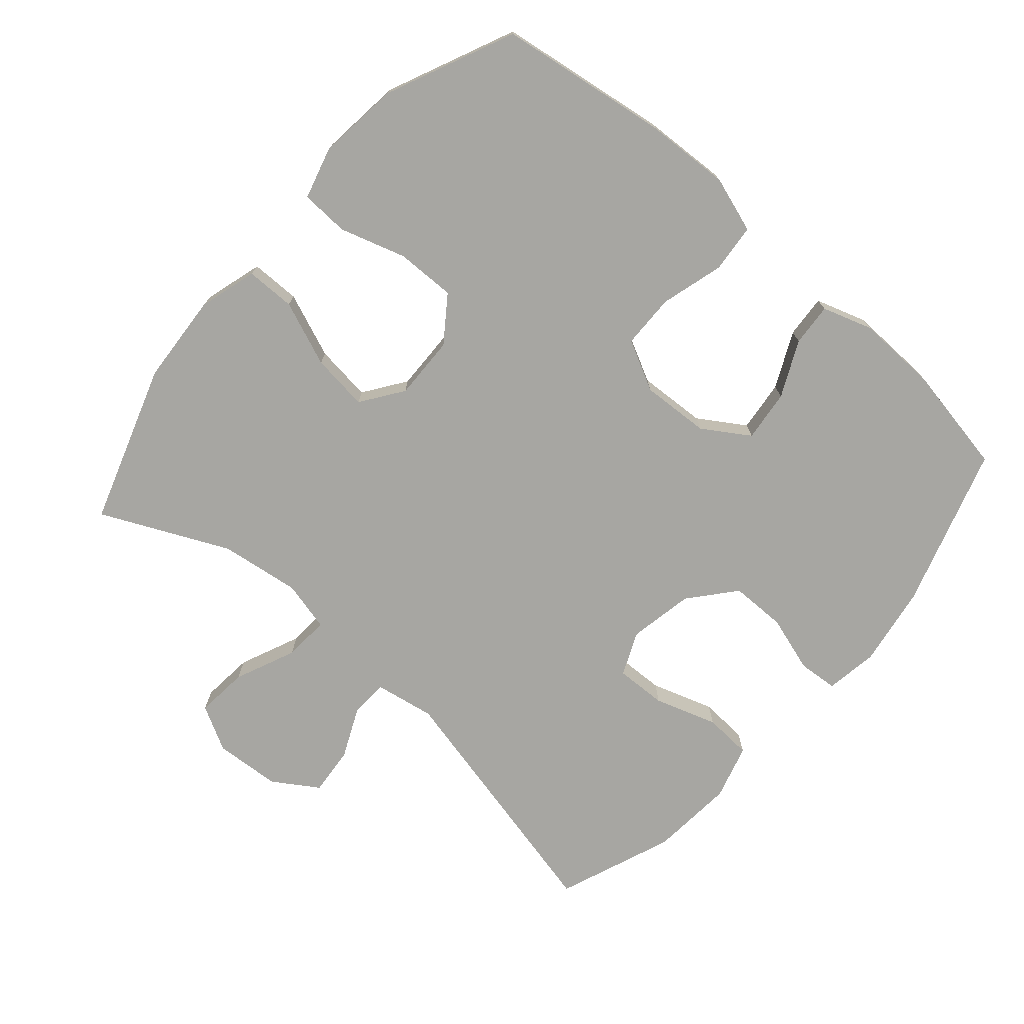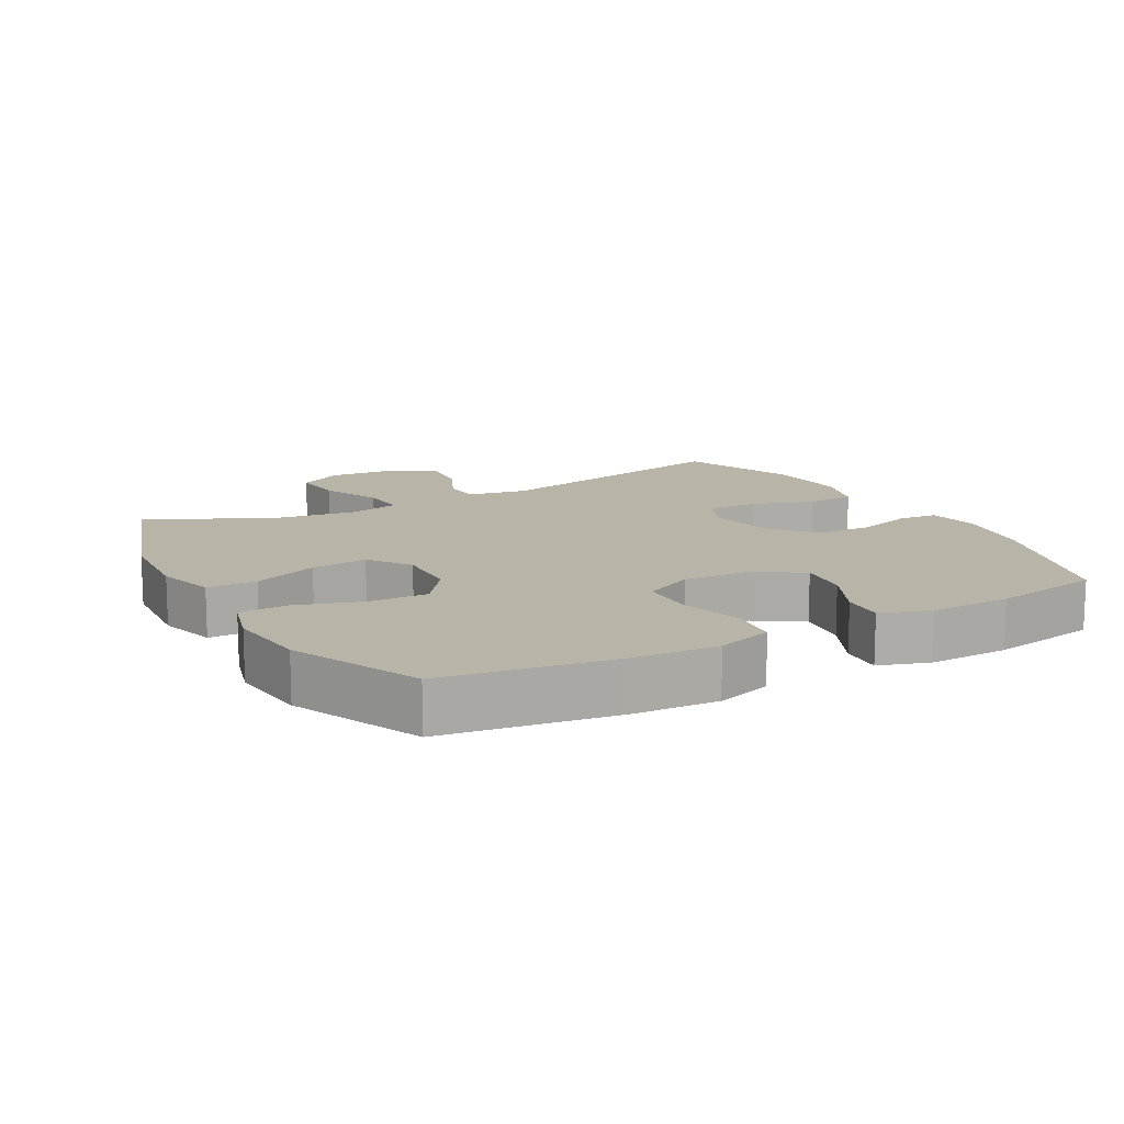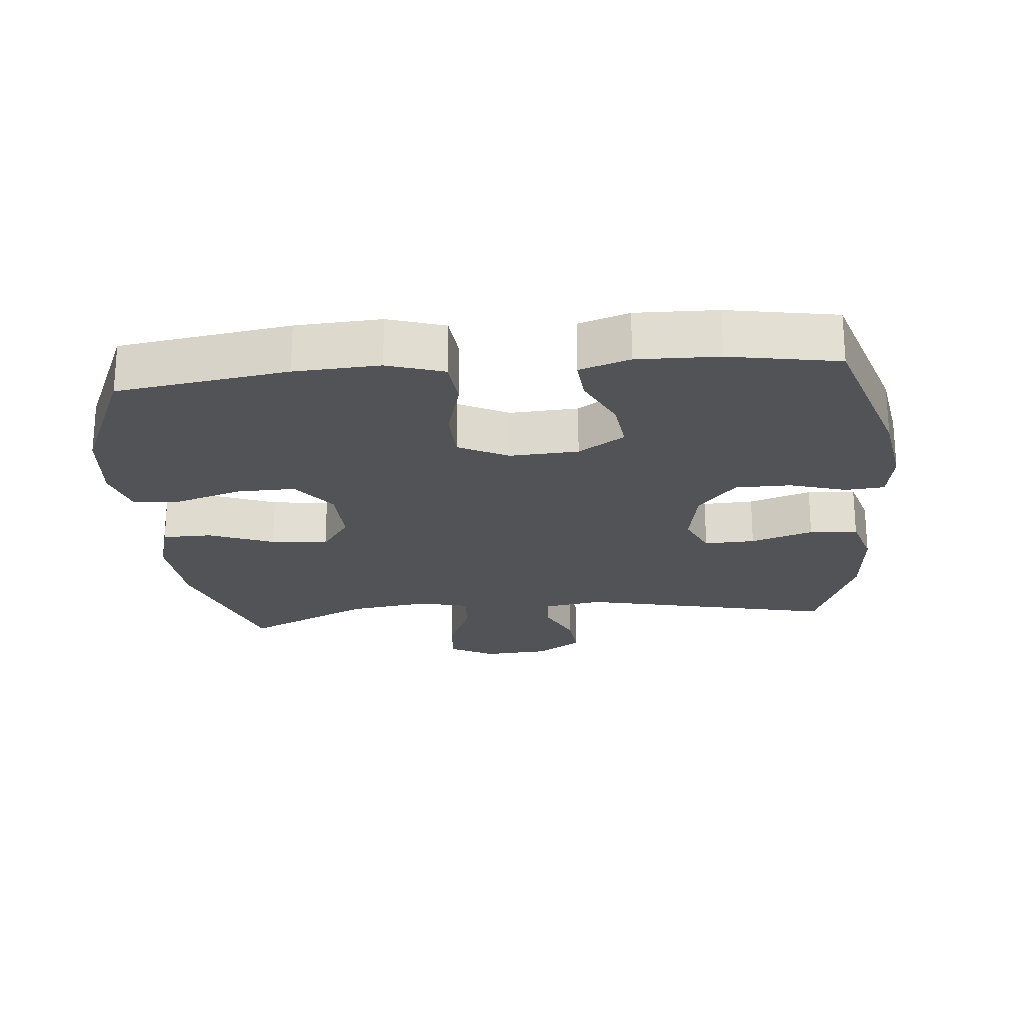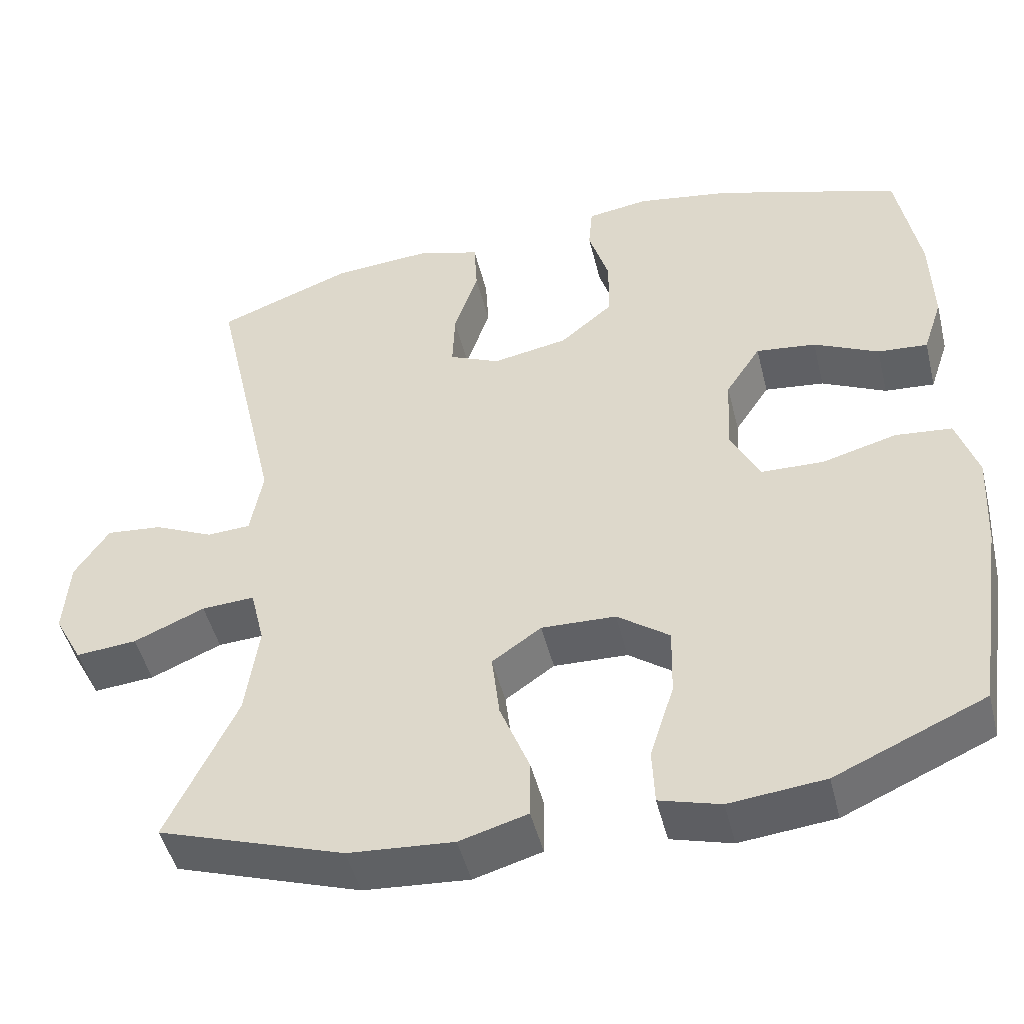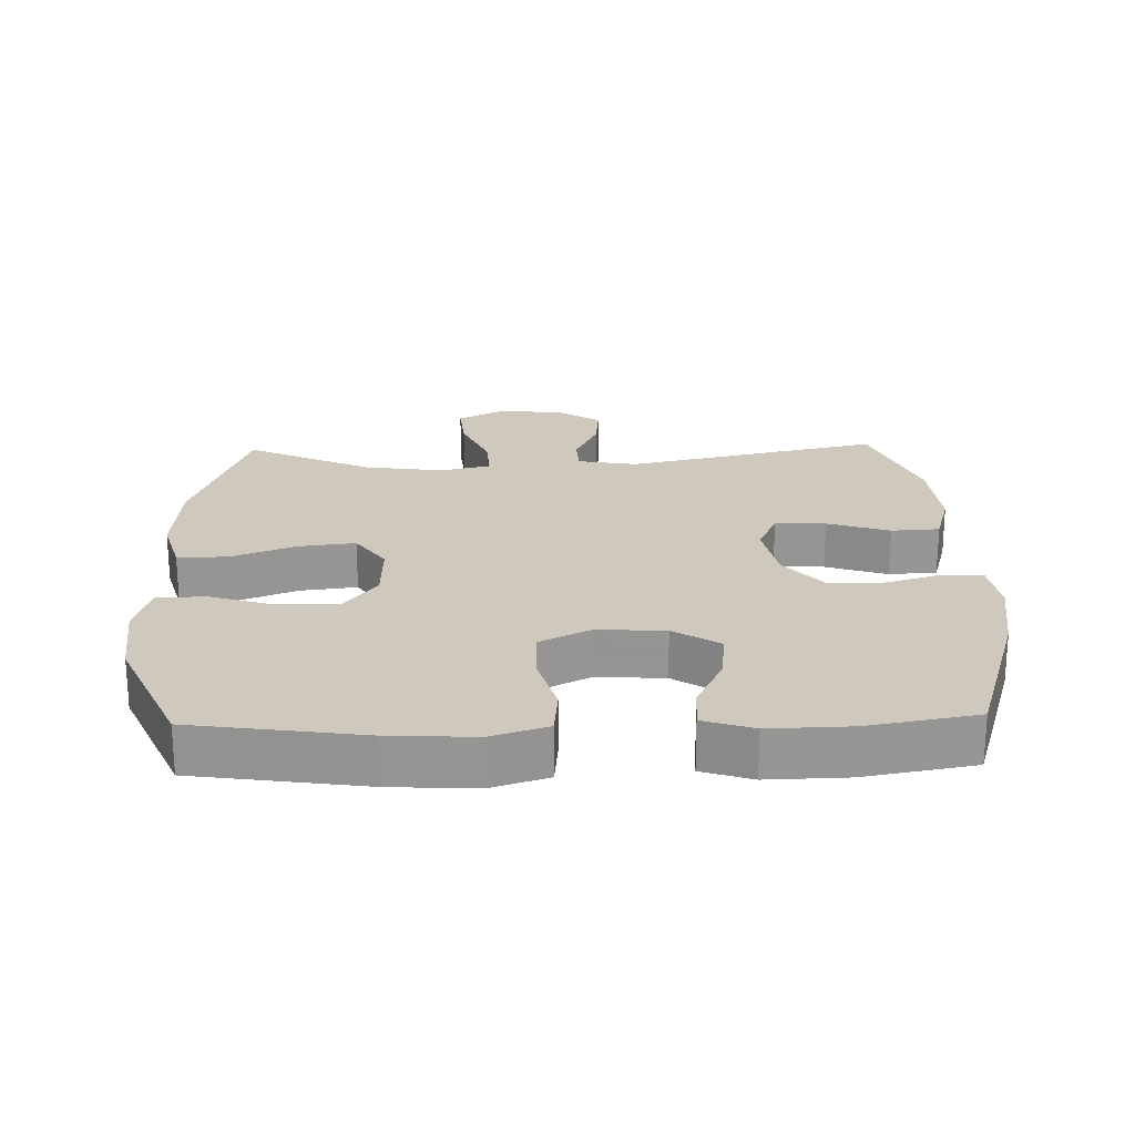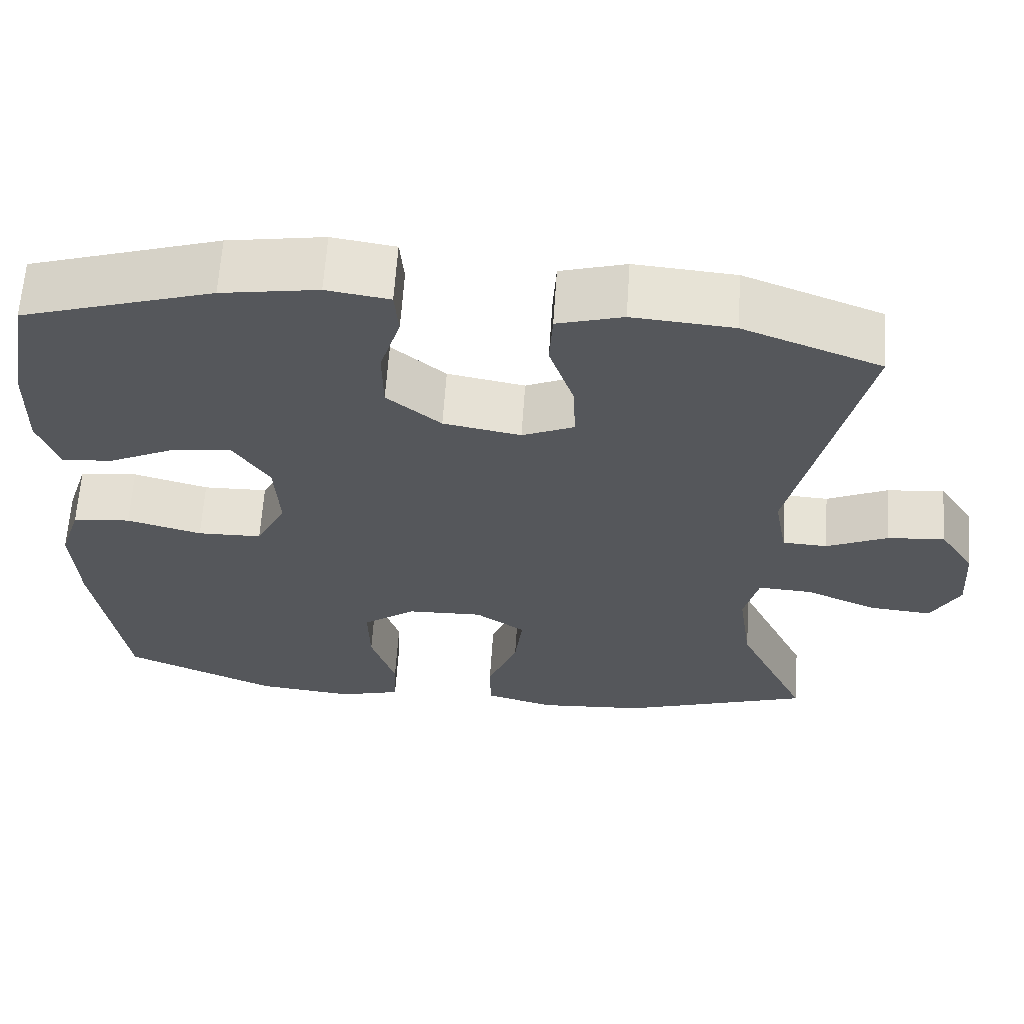
<metadata>
{"format":"obj","ext":"obj","renderer":"f3d","projection":"perspective","resolution":1024,"background":"white","views":[{"elev":-74.0,"azim":-131.3,"up":"+Y"},{"elev":13.2,"azim":-118.9,"up":"+Y"},{"elev":-22.4,"azim":-84.7,"up":"+Y"},{"elev":-47.8,"azim":-166.2,"up":"+Z"},{"elev":22.5,"azim":-91.6,"up":"+Y"},{"elev":63.5,"azim":3.9,"up":"+Z"}]}
</metadata>
<code>
v 0.5 0.07 0.5
v 0.414 0.07 0.117
v 0.43 0.07 0.028
v 0.486 0.07 0.025
v 0.562 0.07 0.06
v 0.634 0.07 0.067
v 0.678 0.07 0
v 0.685 0.07 -0.099
v 0.649 0.07 -0.166
v 0.571 0.07 -0.159
v 0.48 0.07 -0.12
v 0.412 0.07 -0.116
v 0.394 0.07 -0.191
v 0.411 0.07 -0.311
v 0.5 0.07 -0.5
v 0.262 0.07 -0.58
v 0.127 0.07 -0.59
v 0.04 0.07 -0.565
v 0.039 0.07 -0.491
v 0.077 0.07 -0.394
v 0.087 0.07 -0.309
v 0.024 0.07 -0.265
v -0.071 0.07 -0.268
v -0.138 0.07 -0.317
v -0.136 0.07 -0.406
v -0.105 0.07 -0.504
v -0.108 0.07 -0.576
v -0.186 0.07 -0.598
v -0.308 0.07 -0.585
v -0.5 0.07 -0.5
v -0.538 0.07 -0.245
v -0.545 0.07 -0.118
v -0.518 0.07 -0.034
v -0.445 0.07 -0.027
v -0.351 0.07 -0.053
v -0.27 0.07 -0.051
v -0.232 0.07 0.024
v -0.238 0.07 0.126
v -0.283 0.07 0.195
v -0.36 0.07 0.186
v -0.443 0.07 0.146
v -0.507 0.07 0.141
v -0.532 0.07 0.216
v -0.529 0.07 0.337
v -0.5 0.07 0.5
v -0.261 0.07 0.576
v -0.14 0.07 0.596
v -0.061 0.07 0.584
v -0.056 0.07 0.525
v -0.082 0.07 0.44
v -0.081 0.07 0.357
v -0.013 0.07 0.3
v 0.084 0.07 0.282
v 0.149 0.07 0.311
v 0.146 0.07 0.387
v 0.115 0.07 0.48
v 0.119 0.07 0.552
v 0.201 0.07 0.576
v 0.327 0.07 0.566
v 0.5 0 0.5
v 0.414 0 0.117
v 0.43 0 0.028
v 0.486 0 0.025
v 0.562 0 0.06
v 0.634 0 0.067
v 0.678 0 0
v 0.685 0 -0.099
v 0.649 0 -0.166
v 0.571 0 -0.159
v 0.48 0 -0.12
v 0.412 0 -0.116
v 0.394 0 -0.191
v 0.411 0 -0.311
v 0.5 0 -0.5
v 0.262 0 -0.58
v 0.127 0 -0.59
v 0.04 0 -0.565
v 0.039 0 -0.491
v 0.077 0 -0.394
v 0.087 0 -0.309
v 0.024 0 -0.265
v -0.071 0 -0.268
v -0.138 0 -0.317
v -0.136 0 -0.406
v -0.105 0 -0.504
v -0.108 0 -0.576
v -0.186 0 -0.598
v -0.308 0 -0.585
v -0.5 0 -0.5
v -0.538 0 -0.245
v -0.545 0 -0.118
v -0.518 0 -0.034
v -0.445 0 -0.027
v -0.351 0 -0.053
v -0.27 0 -0.051
v -0.232 0 0.024
v -0.238 0 0.126
v -0.283 0 0.195
v -0.36 0 0.186
v -0.443 0 0.146
v -0.507 0 0.141
v -0.532 0 0.216
v -0.529 0 0.337
v -0.5 0 0.5
v -0.261 0 0.576
v -0.14 0 0.596
v -0.061 0 0.584
v -0.056 0 0.525
v -0.082 0 0.44
v -0.081 0 0.357
v -0.013 0 0.3
v 0.084 0 0.282
v 0.149 0 0.311
v 0.146 0 0.387
v 0.115 0 0.48
v 0.119 0 0.552
v 0.201 0 0.576
v 0.327 0 0.566
f 59 1 2
f 58 59 2
f 57 58 2
f 56 57 2
f 55 56 2
f 54 55 2 3
f 53 54 3
f 52 53 3
f 48 49 50
f 47 48 50
f 46 47 50
f 45 46 50
f 44 45 50
f 43 44 50
f 42 43 50
f 41 42 50
f 40 41 50
f 39 40 50 51
f 38 39 51 52
f 33 34 35
f 32 33 35
f 31 32 35
f 30 31 35
f 29 30 35
f 28 29 35
f 27 28 35
f 26 27 35
f 25 26 35
f 24 25 35 36
f 23 24 36 37
f 18 19 20
f 17 18 20
f 16 17 20
f 15 16 20
f 14 15 20
f 13 14 20 21
f 12 13 21 22
f 9 10 11
f 8 9 11
f 7 8 11
f 6 7 11
f 5 6 11
f 4 5 11
f 3 4 11 12
f 37 38 52
f 23 37 52
f 22 23 52
f 12 22 52
f 3 12 52
f 61 60 118
f 61 118 117
f 61 117 116
f 61 116 115
f 61 115 114
f 62 61 114 113
f 62 113 112
f 62 112 111
f 109 108 107
f 109 107 106
f 109 106 105
f 109 105 104
f 109 104 103
f 109 103 102
f 109 102 101
f 109 101 100
f 109 100 99
f 110 109 99 98
f 111 110 98 97
f 94 93 92
f 94 92 91
f 94 91 90
f 94 90 89
f 94 89 88
f 94 88 87
f 94 87 86
f 94 86 85
f 94 85 84
f 95 94 84 83
f 96 95 83 82
f 79 78 77
f 79 77 76
f 79 76 75
f 79 75 74
f 79 74 73
f 80 79 73 72
f 81 80 72 71
f 70 69 68
f 70 68 67
f 70 67 66
f 70 66 65
f 70 65 64
f 70 64 63
f 71 70 63 62
f 111 97 96
f 111 96 82
f 111 82 81
f 111 81 71
f 111 71 62
f 1 60 61 2
f 2 61 62 3
f 3 62 63 4
f 4 63 64 5
f 5 64 65 6
f 6 65 66 7
f 7 66 67 8
f 8 67 68 9
f 9 68 69 10
f 10 69 70 11
f 11 70 71 12
f 12 71 72 13
f 13 72 73 14
f 14 73 74 15
f 15 74 75 16
f 16 75 76 17
f 17 76 77 18
f 18 77 78 19
f 19 78 79 20
f 20 79 80 21
f 21 80 81 22
f 22 81 82 23
f 23 82 83 24
f 24 83 84 25
f 25 84 85 26
f 26 85 86 27
f 27 86 87 28
f 28 87 88 29
f 29 88 89 30
f 30 89 90 31
f 31 90 91 32
f 32 91 92 33
f 33 92 93 34
f 34 93 94 35
f 35 94 95 36
f 36 95 96 37
f 37 96 97 38
f 38 97 98 39
f 39 98 99 40
f 40 99 100 41
f 41 100 101 42
f 42 101 102 43
f 43 102 103 44
f 44 103 104 45
f 45 104 105 46
f 46 105 106 47
f 47 106 107 48
f 48 107 108 49
f 49 108 109 50
f 50 109 110 51
f 51 110 111 52
f 52 111 112 53
f 53 112 113 54
f 54 113 114 55
f 55 114 115 56
f 56 115 116 57
f 57 116 117 58
f 58 117 118 59
f 59 118 60 1

</code>
